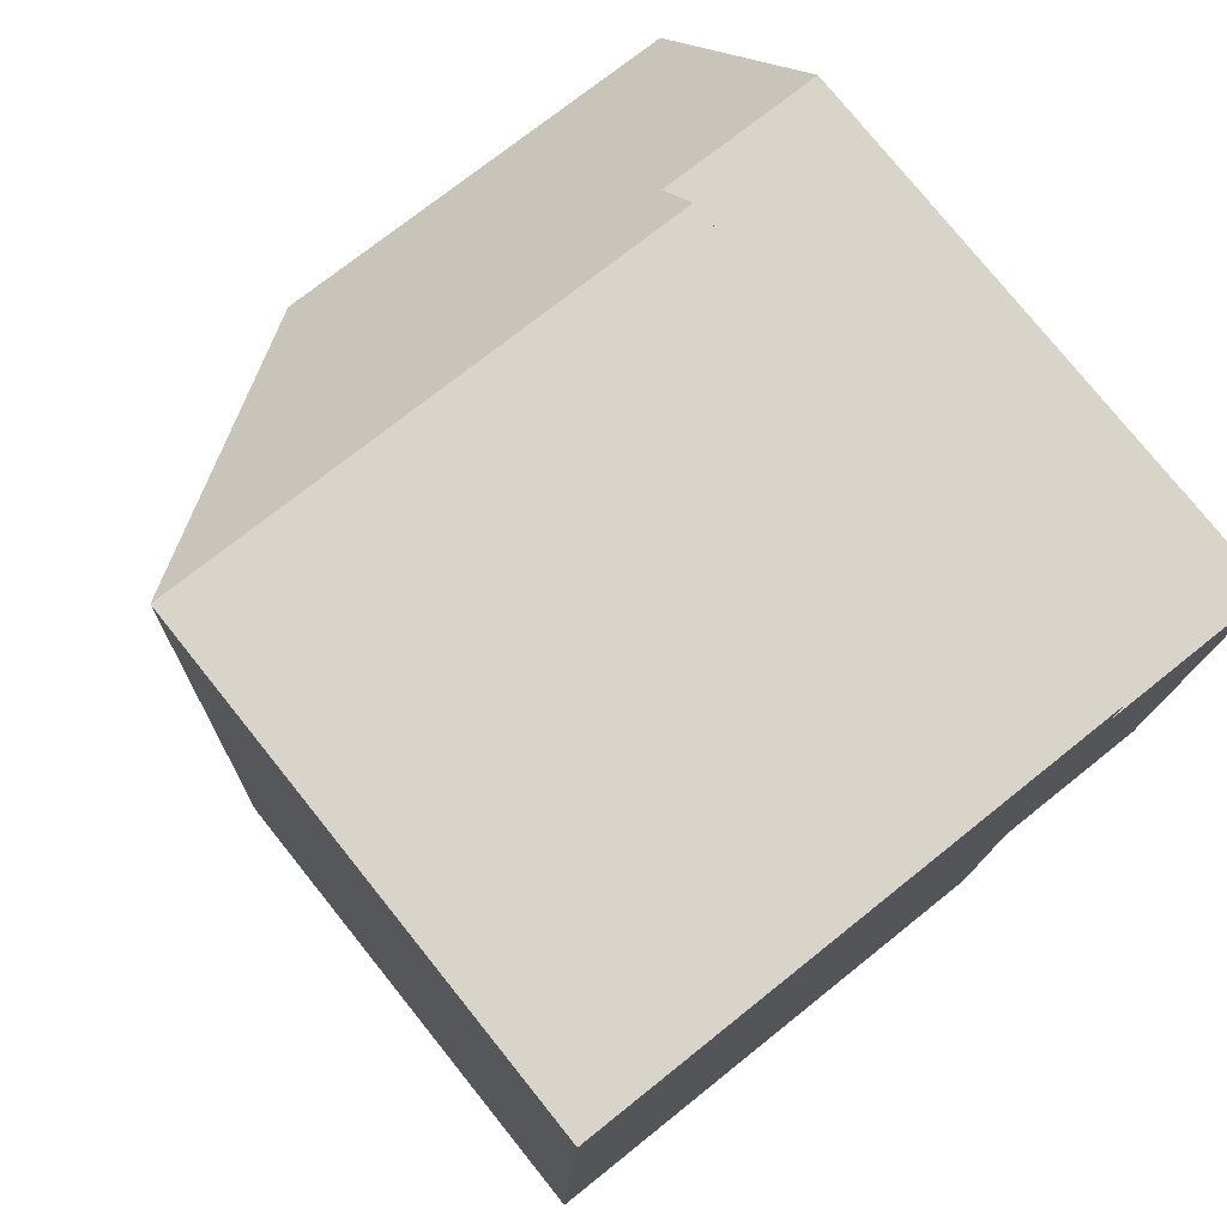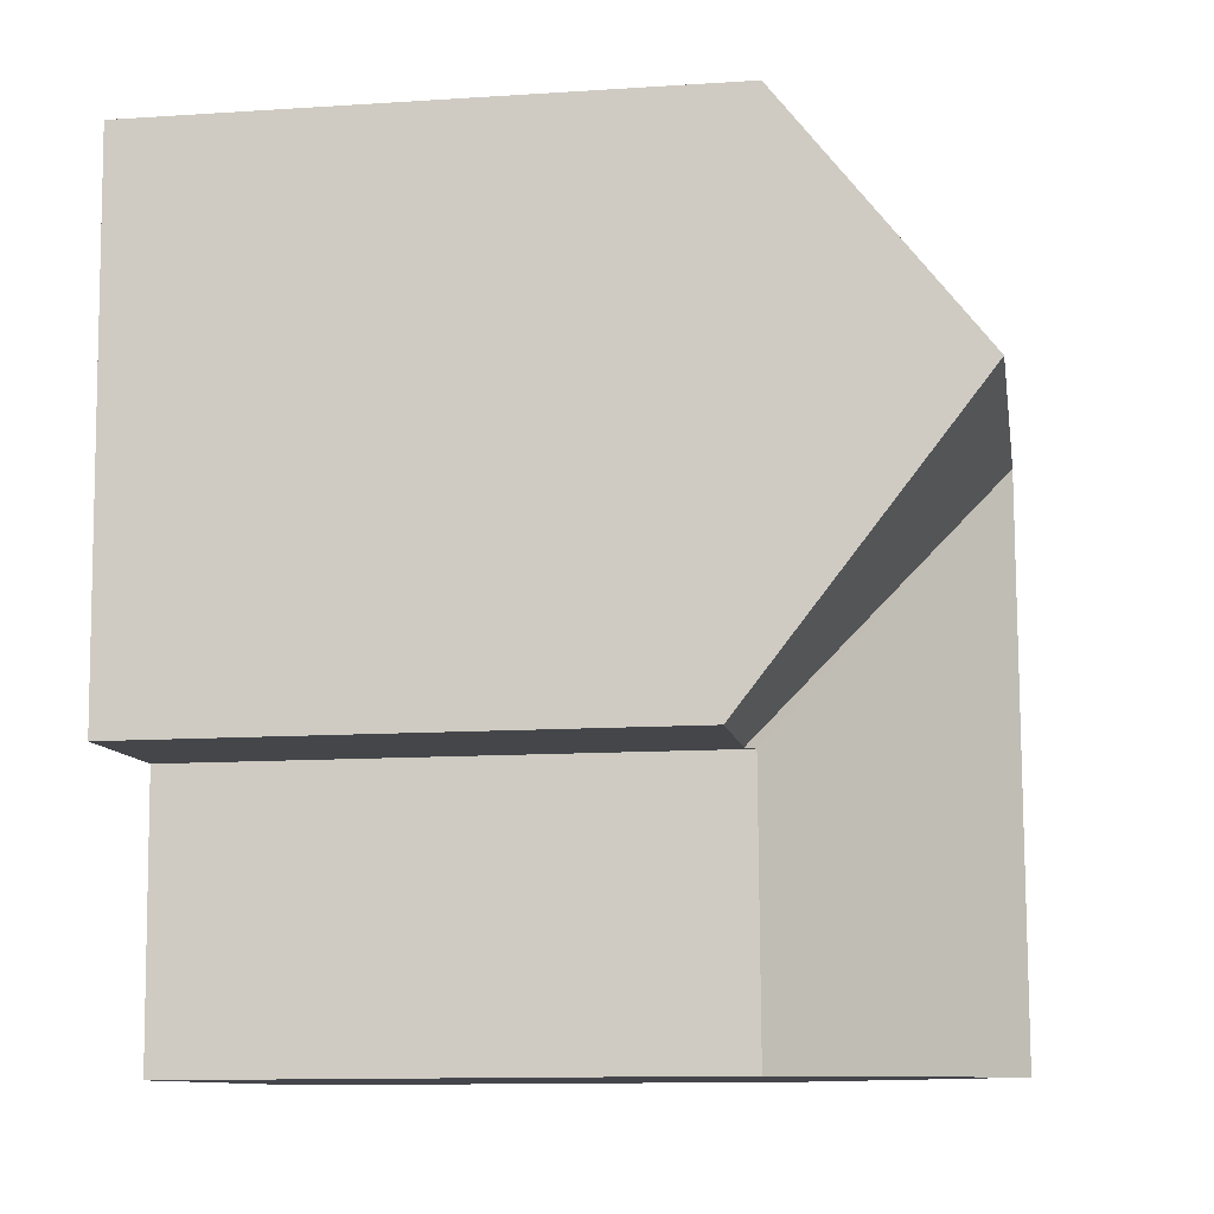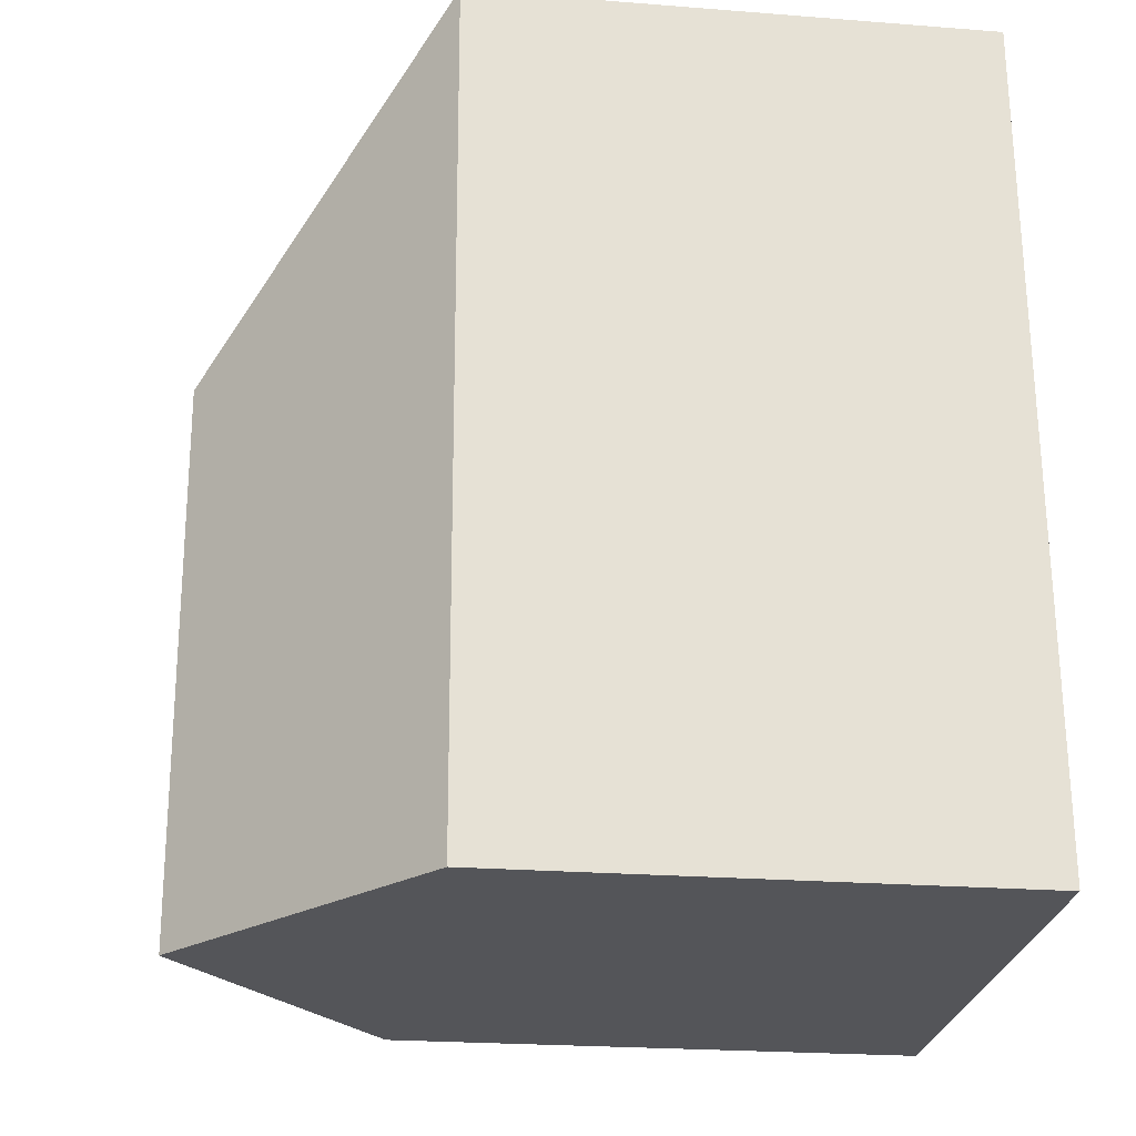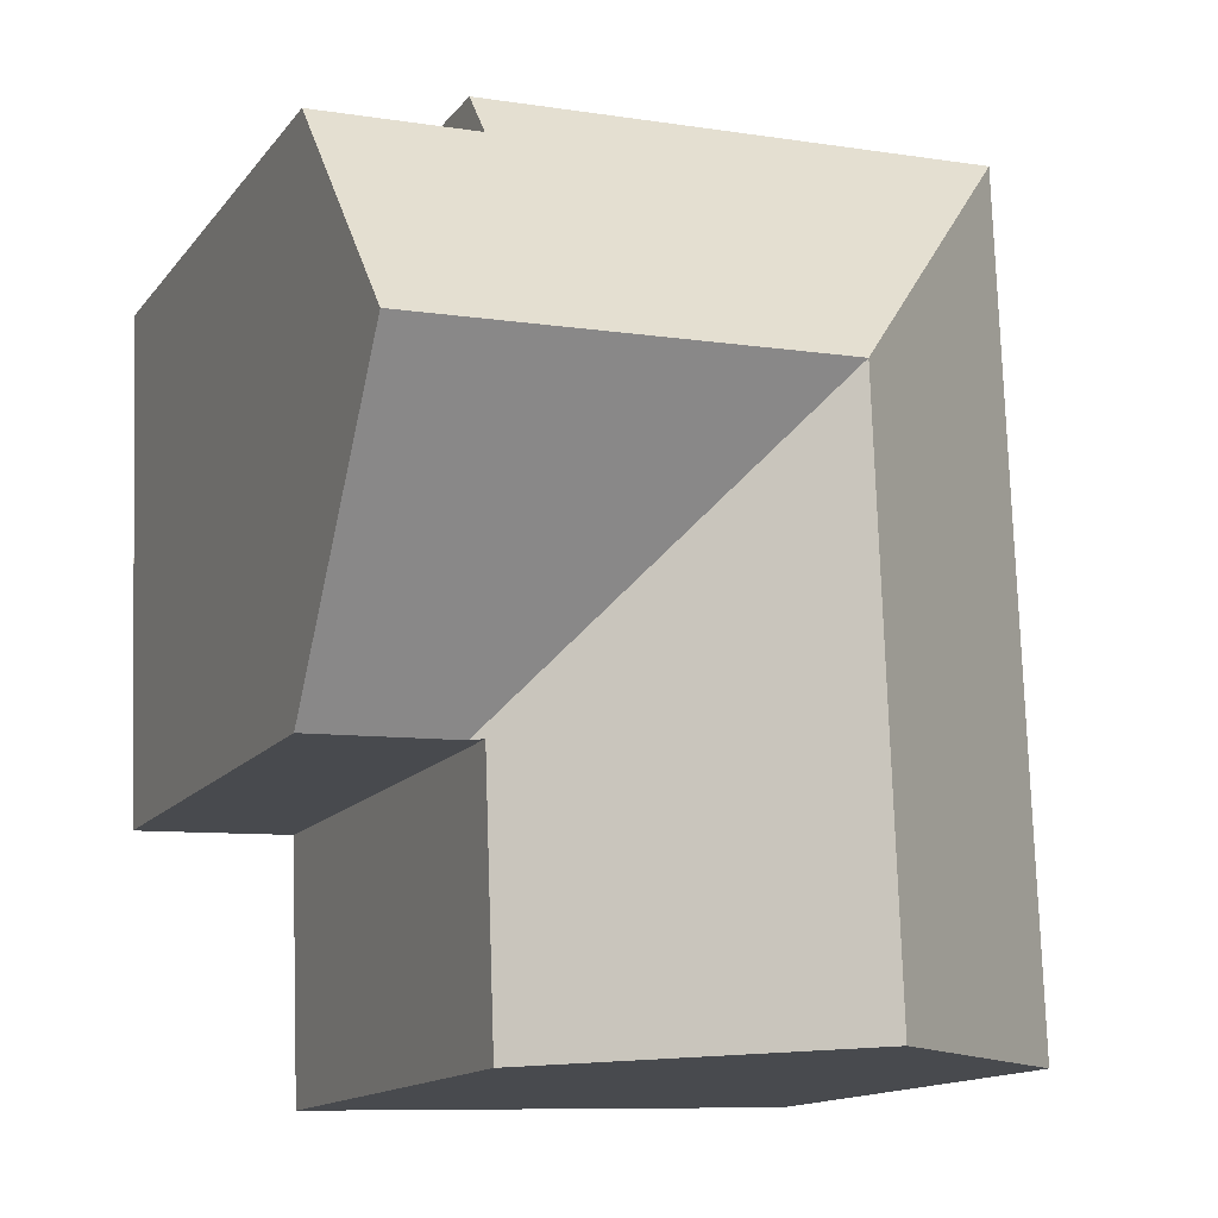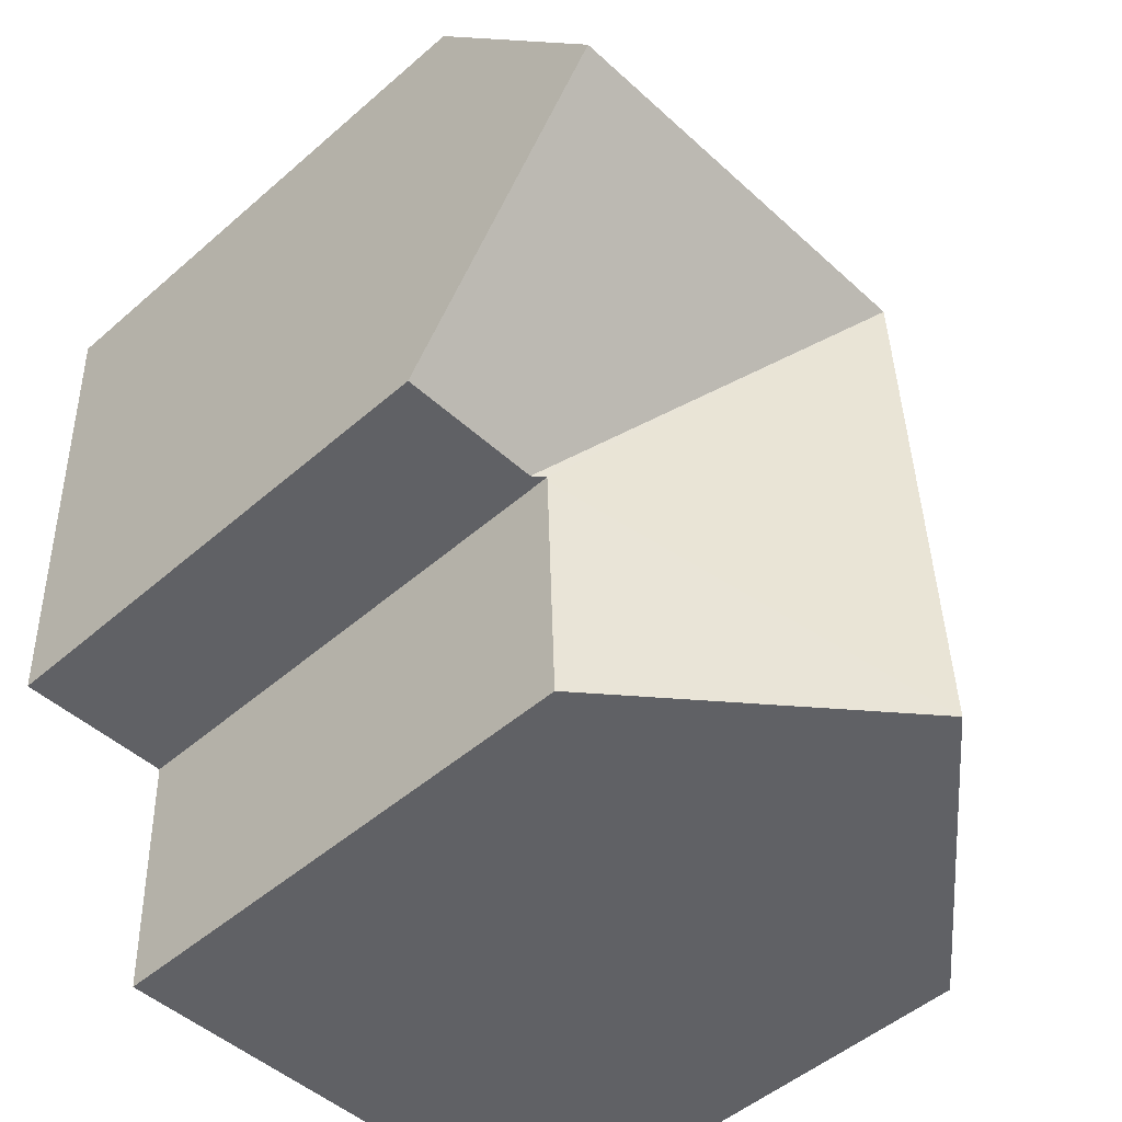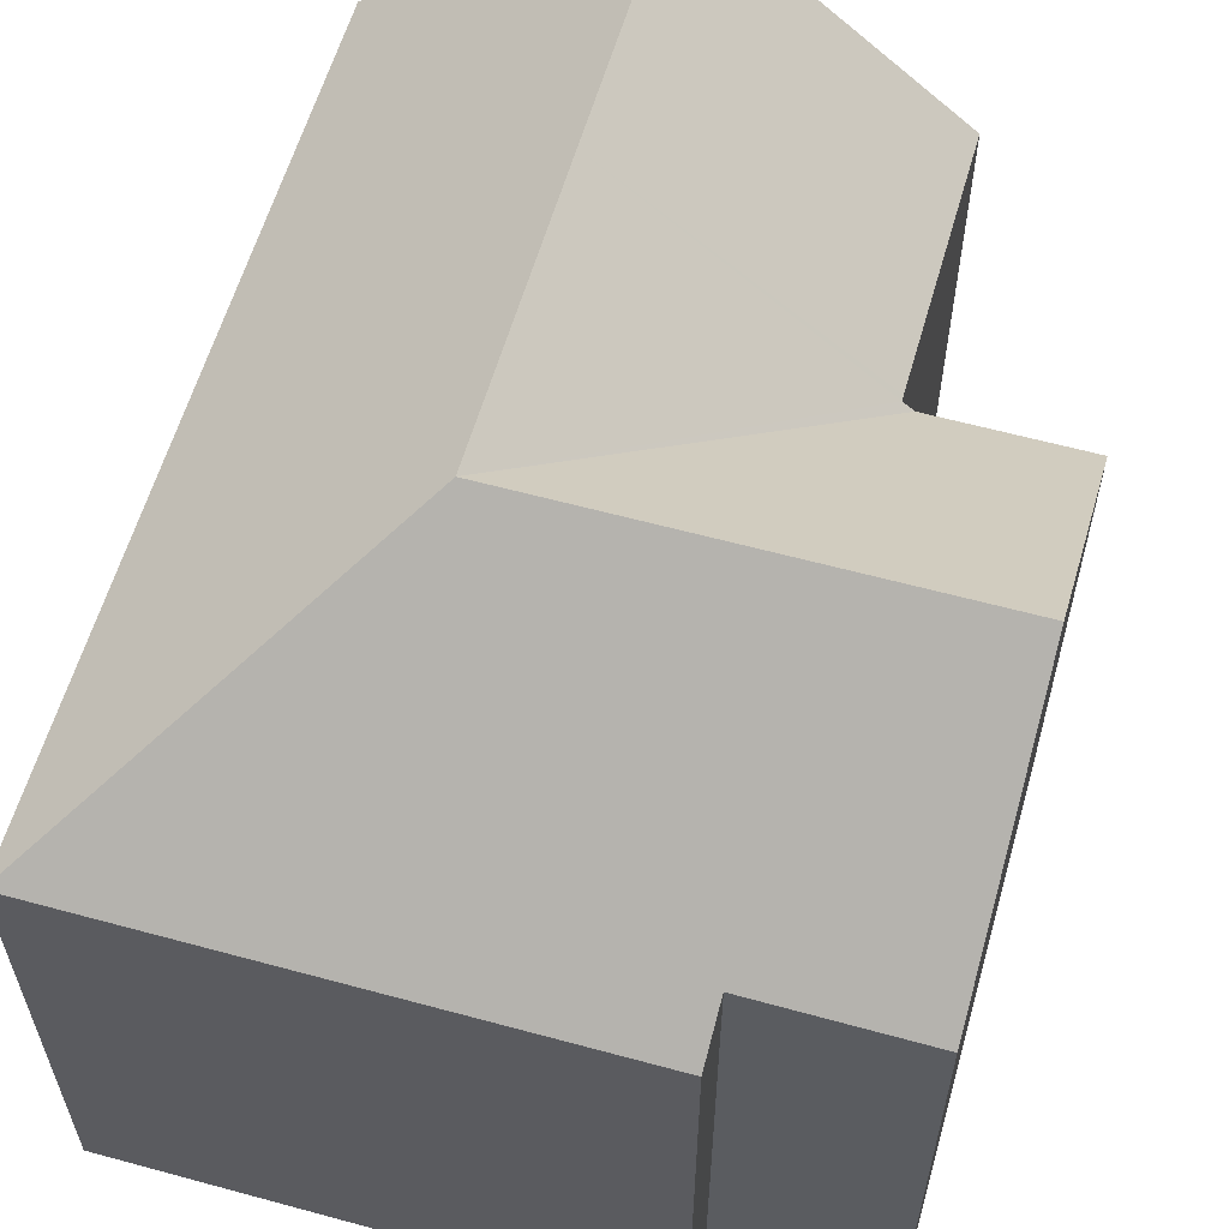
<metadata>
{"format":"obj","ext":"obj","renderer":"f3d","projection":"perspective","resolution":1024,"background":"white","views":[{"elev":76.9,"azim":-38.7,"up":"+Z"},{"elev":-12.0,"azim":98.9,"up":"+Z"},{"elev":-22.9,"azim":-97.7,"up":"+Z"},{"elev":-14.0,"azim":156.4,"up":"+Z"},{"elev":-49.7,"azim":133.8,"up":"+Z"},{"elev":60.0,"azim":18.1,"up":"+Y"}]}
</metadata>
<code>
v  5.743 14.66 10.85
v  0.315 10.2 8.915
v  0.592 10.2 16.76
v  0.187 10.2 5.303
v  5.539 14.66 5.073
v  0.173 10.2 4.9
v  0 10.2 6.244e-16
v  5.354 14.66 -0.185
v  11.02 10.2 16.3
v  11.01 10.96 15.34
v  11.2 14.66 10.62
v  11.36 10.96 15.32
v  14.25 10.95 15.21
v  14.08 14.66 10.49
v  10.99 10.2 4.949
v  13.87 10.21 4.833
v  10.89 10.2 4.953
v  10.66 10.39 4.962
v  10.66 10.39 4.852
v  10.47 10.4 -0.362
v  11.01 -9.392e-16 15.34
v  11.02 -9.984e-16 16.3
v  14.25 -9.312e-16 15.21
v  13.87 -2.959e-16 4.833
v  14.08 -6.425e-16 10.49
v  10.66 -3.038e-16 4.962
v  10.47 2.217e-17 -0.362
v  10.66 -2.971e-16 4.852
v  11.36 -9.384e-16 15.32
v  0.592 -1.026e-15 16.76
v  10.99 -3.03e-16 4.949
v  10.89 -3.033e-16 4.953
v  0 0 0
v  5.354 1.133e-17 -0.185
v  0.315 -5.459e-16 8.915
v  0.173 -3e-16 4.9
v  0.187 -3.247e-16 5.303
g defaultobject
f 1 2 3
f 2 1 4
f 4 1 5
f 4 5 6
f 6 5 7
f 7 5 8
f 9 1 3
f 1 9 10
f 1 10 11
f 11 10 12
f 11 12 13
f 11 13 14
f 15 14 16
f 14 15 11
f 11 15 17
f 11 17 1
f 18 5 1
f 5 18 19
f 5 19 8
f 8 19 20
f 17 18 1
f 9 21 10
f 21 9 22
f 13 16 14
f 16 13 23
f 16 23 24
f 24 23 25
f 26 19 18
f 19 26 20
f 20 26 27
f 27 26 28
f 21 12 10
f 12 21 13
f 13 21 23
f 23 21 29
f 3 22 9
f 22 3 30
f 24 15 16
f 15 24 17
f 17 26 18
f 26 17 31
f 31 17 24
f 26 31 32
f 20 7 8
f 7 20 27
f 7 27 33
f 33 27 34
f 33 6 7
f 6 33 4
f 4 33 2
f 2 33 3
f 3 33 35
f 3 35 30
f 35 33 36
f 35 36 37
f 25 21 24
f 21 25 29
f 29 25 23
f 34 36 33
f 36 34 37
f 37 34 35
f 35 34 27
f 35 27 30
f 30 27 28
f 30 28 22
f 22 28 26
f 22 26 21
f 21 26 31
f 21 31 24

</code>
